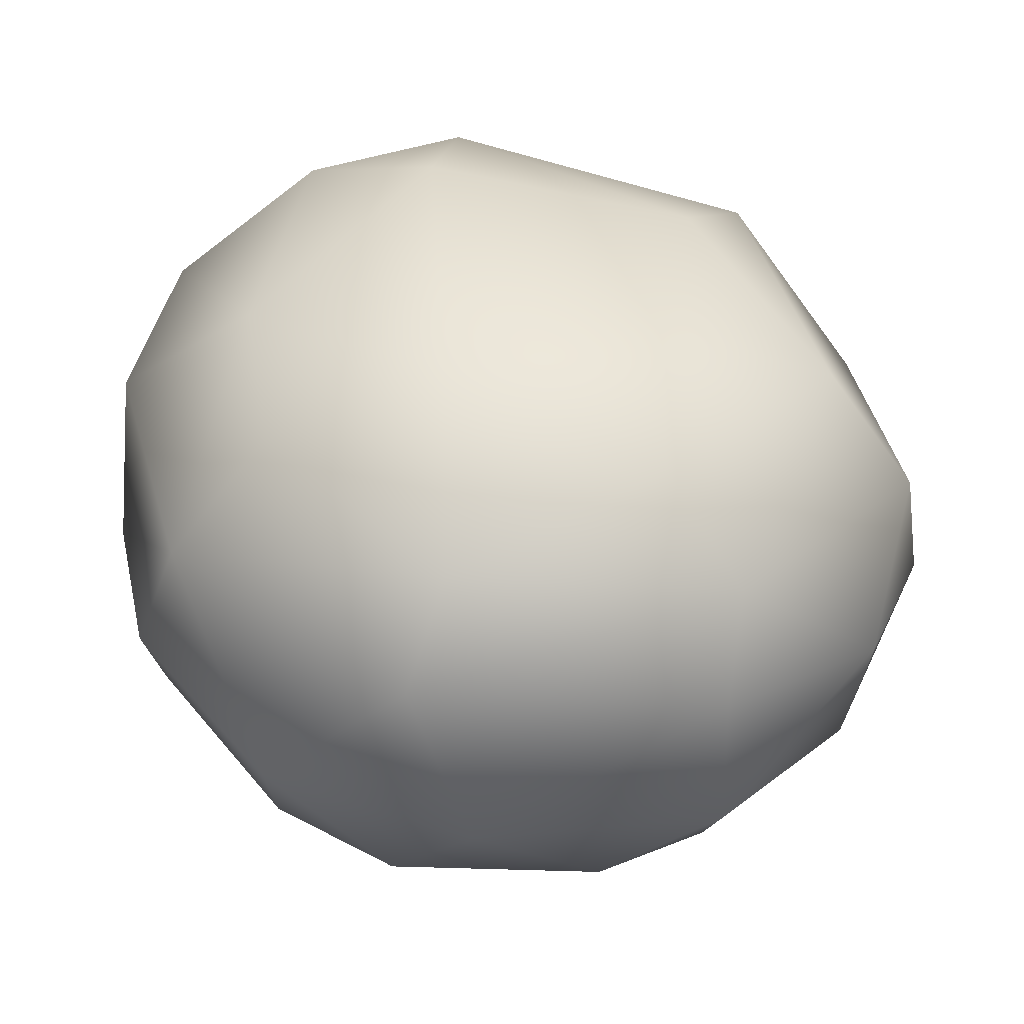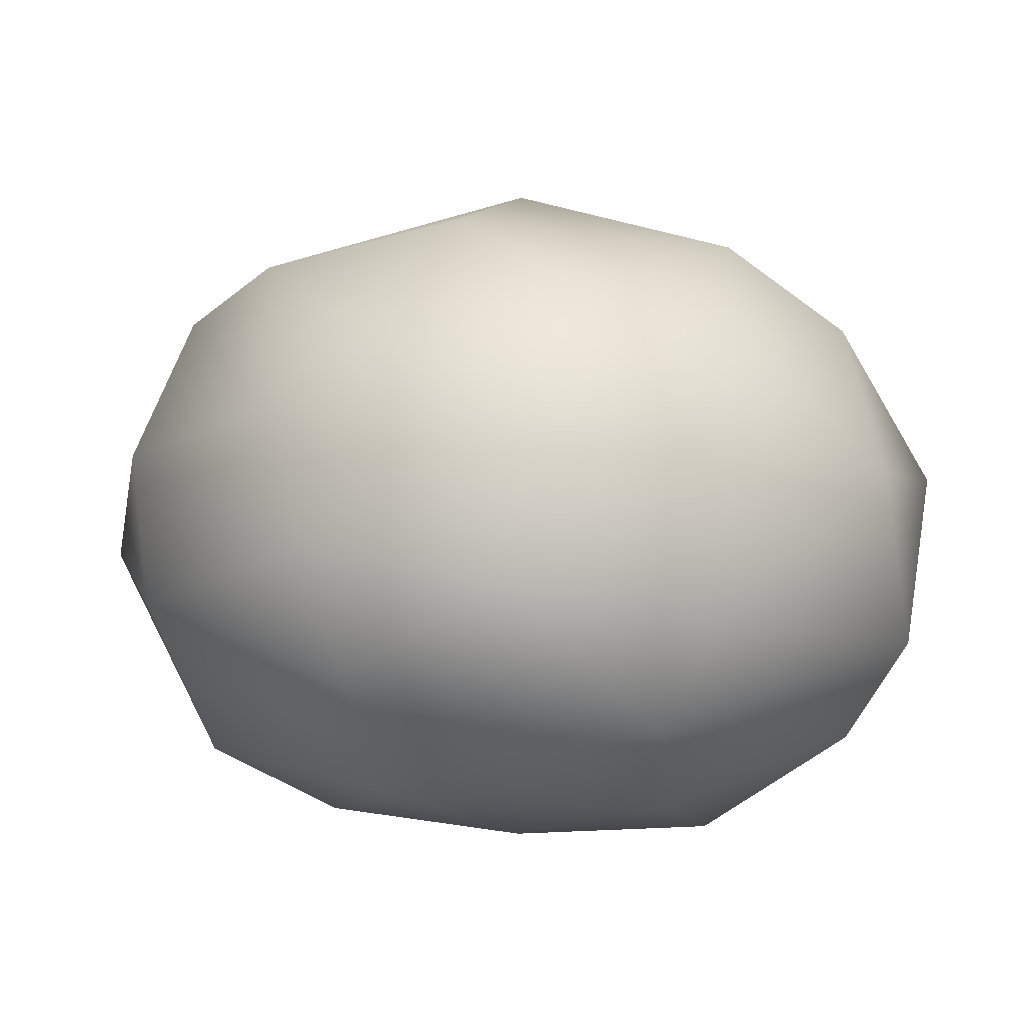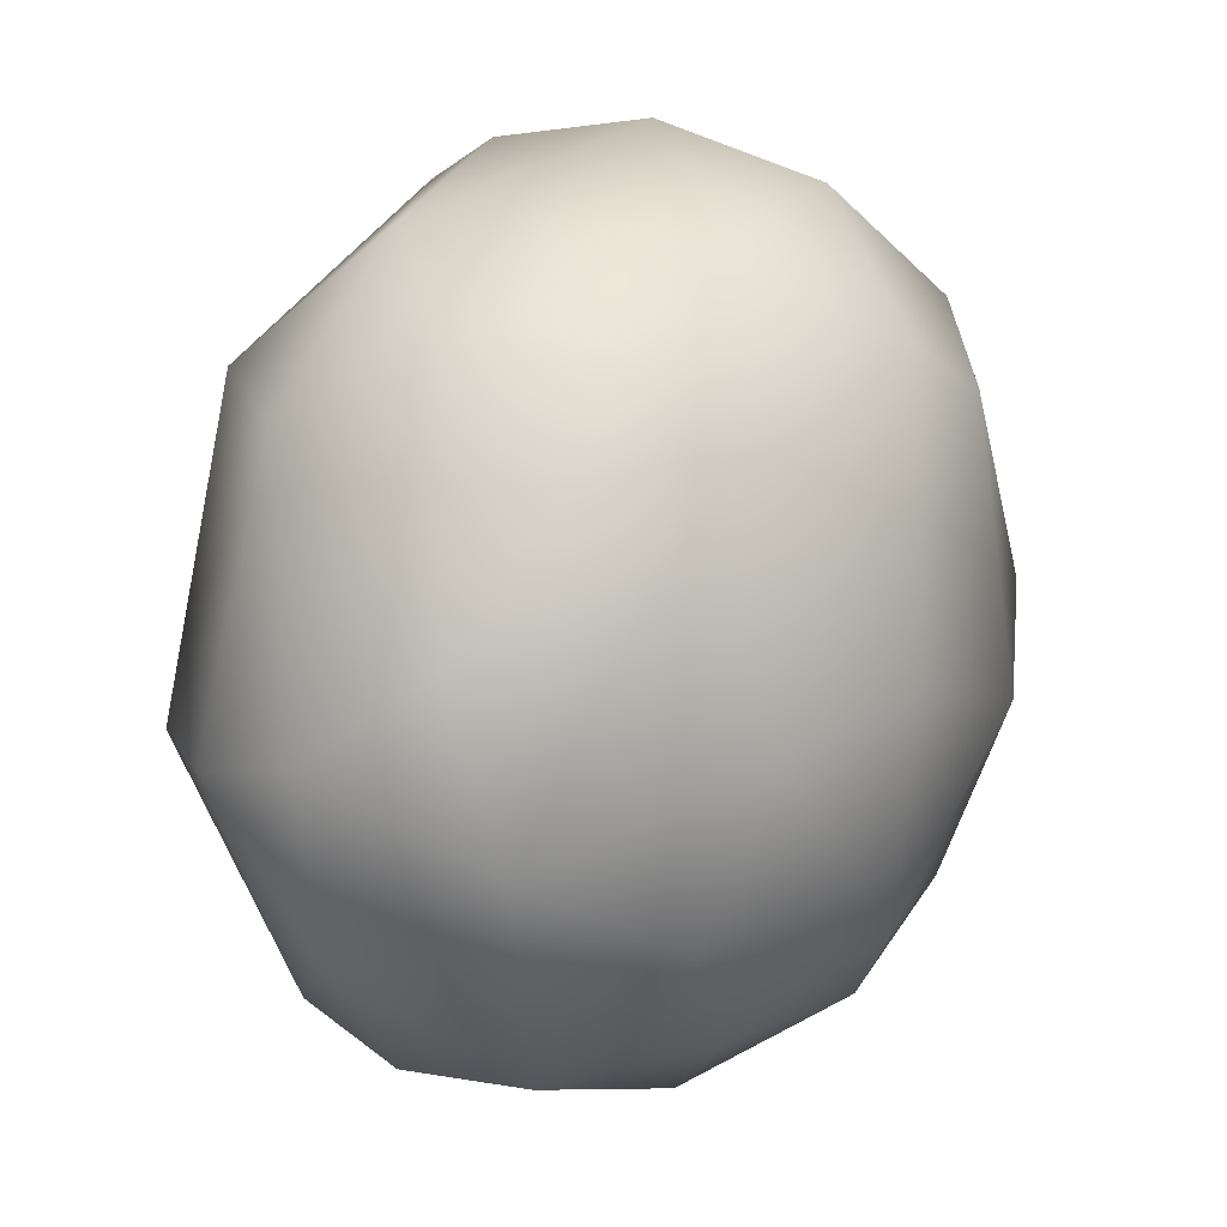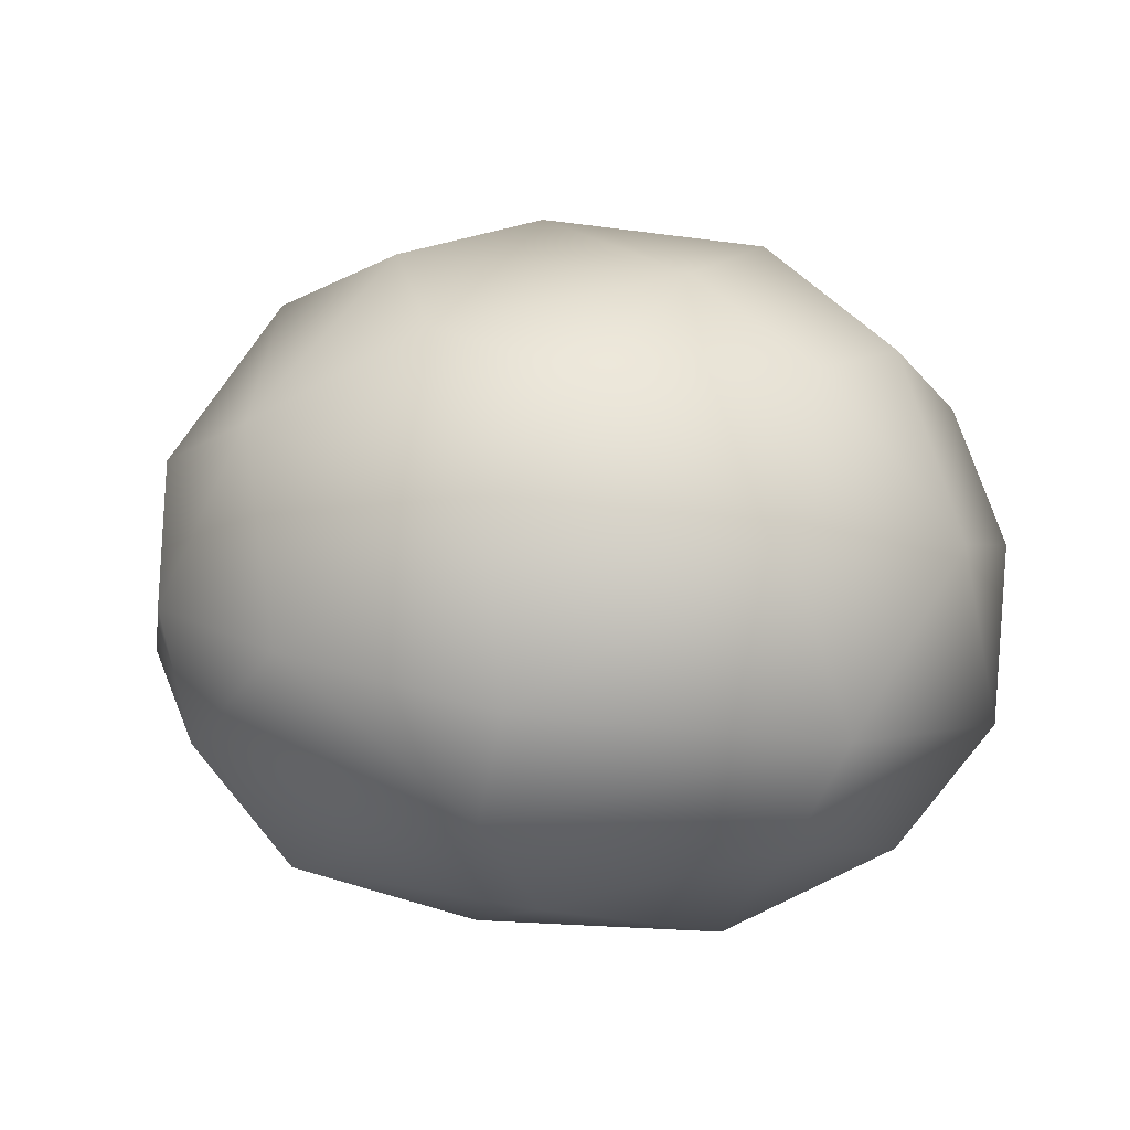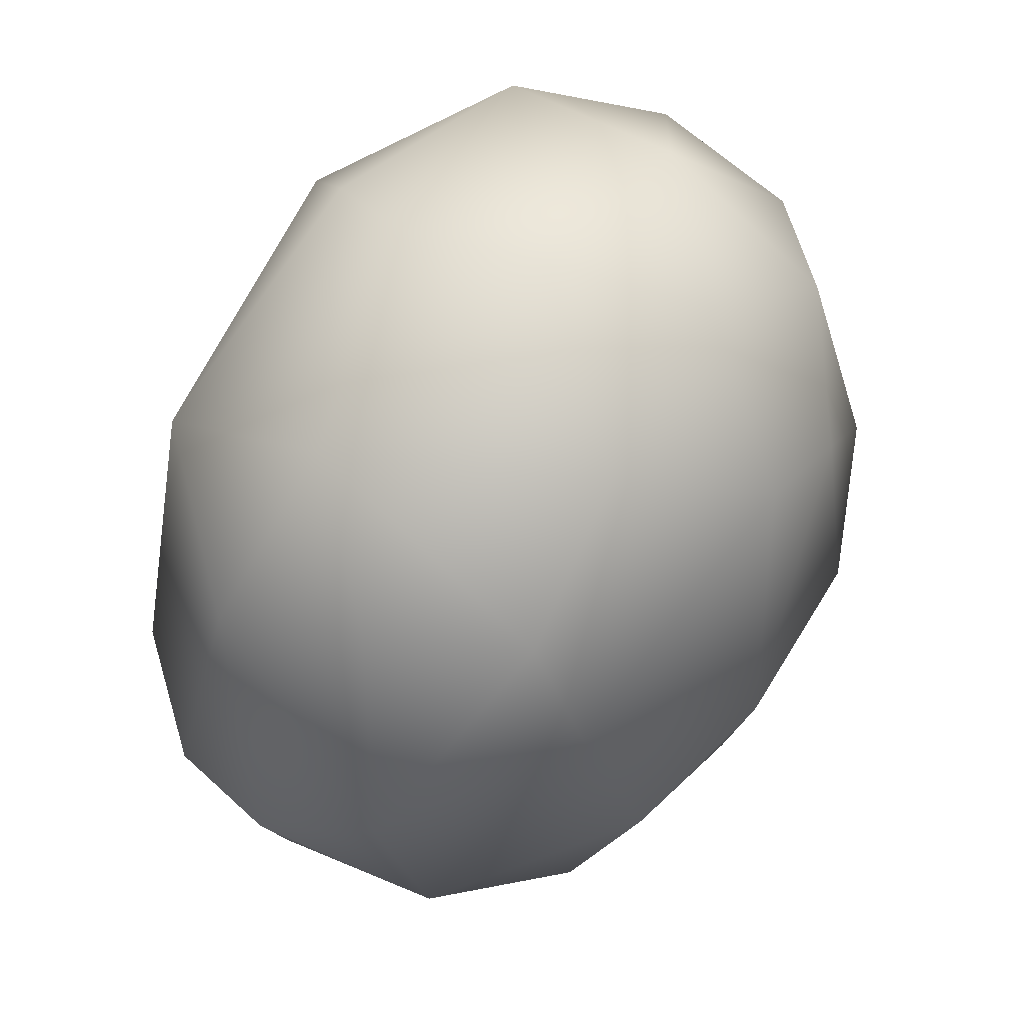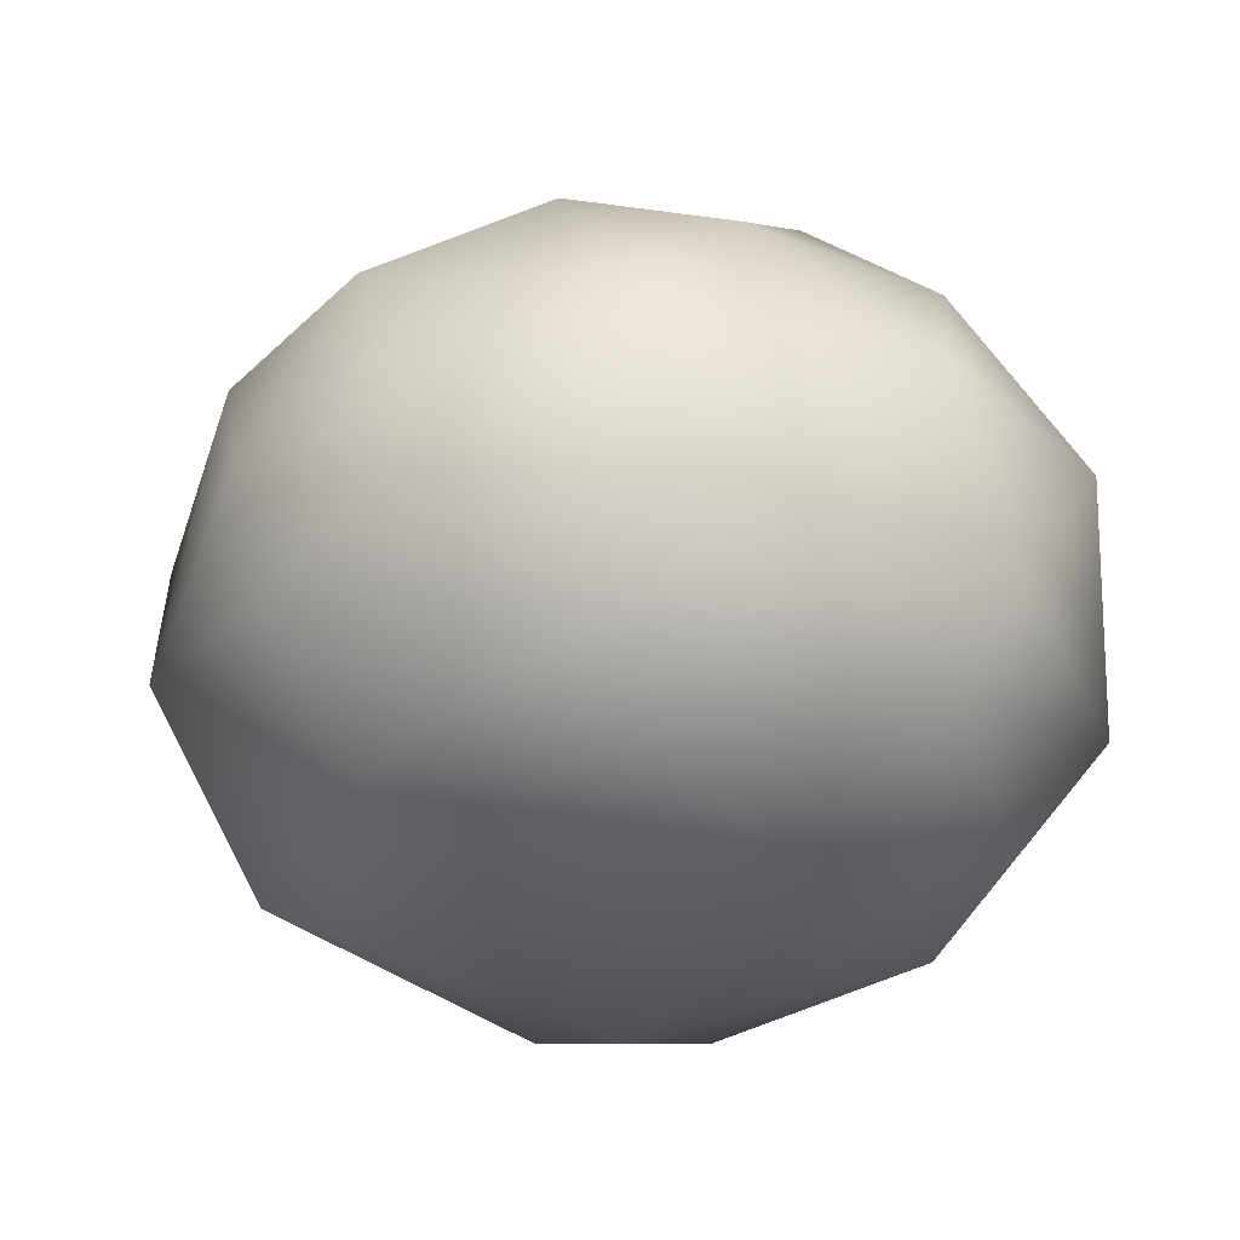
<metadata>
{"format":"obj","ext":"obj","renderer":"f3d","projection":"perspective","resolution":1024,"background":"white","views":[{"elev":-50.5,"azim":-3.5,"up":"+Z"},{"elev":1.2,"azim":127.6,"up":"+Y"},{"elev":6.5,"azim":123.9,"up":"+Z"},{"elev":3.5,"azim":159.9,"up":"+Y"},{"elev":54.8,"azim":124.5,"up":"+Z"},{"elev":-28.7,"azim":147.8,"up":"+Y"}]}
</metadata>
<code>
o Mandarin_Orange_Cube.004
v -0.02272 0.004593 0.01774
v 0.01114 0.005108 -0.02804
v 0.01981 0.05375 -0.02515
v 0.03325 0.02731 -0.02556
v 0.01855 0.01345 -0.03392
v -0.02273 0.01732 0.03301
v -0.03395 0.02828 0.02593
v 0.02332 0.05127 0.02041
v -0.02364 0.03559 -0.03741
v -0.03278 0.01872 -0.02625
v -0.02448 0.007513 -0.02319
v 0.01044 0.0506 0.03081
v -0.002681 0.0603 0.0215
v -0.01297 0.06075 0.01789
v 0.02325 0.05659 0.01009
v -0.008102 0.003625 0.02408
v -0.02334 0.05221 0.02543
v -0.02885 0.05665 0.000447
v -0.002891 0.05841 -0.0267
v 0.02114 0.008263 0.0197
v 0.02784 0.006794 -0.01016
v -0.01781 0.06192 -0.00872
v 0.01793 0.06052 -0.009709
v 0.00281 0.06414 -0.005574
v 0.02289 0.02777 0.03158
v 0.002884 0.02241 0.03894
v -0.000475 0.03644 0.04031
v -0.000528 0.01314 0.03561
v -0.008284 0.04875 0.0349
v -0.02122 0.03634 0.03629
v -0.03262 0.04303 0.02338
v -0.03564 0.01429 0.01275
v -0.0399 0.0186 -0.001
v -0.04105 0.03892 -4.7e-05
v -0.03681 0.03446 -0.02084
v -0.03529 0.04677 -0.01319
v -0.008848 0.000423 -0.0201
v 0.01132 0.001295 -0.0117
v -0.02706 0.004158 -0.008704
v 0.01472 0.002396 0.009037
v -0.01072 0.000722 0.01332
v 0.0335 0.04583 -0.01757
v 0.03945 0.02992 -0.009844
v 0.03695 0.01821 -0.0114
v 0.0369 0.04234 -0.001944
v 0.03438 0.02391 0.01574
v 0.03101 0.03807 0.02121
v -0.02298 0.05205 -0.02593
v -0.0108 0.01994 -0.04227
v -0.01134 0.05034 -0.03458
v -0.007877 0.01075 -0.03706
v -0.004156 0.03642 -0.0435
v 0.01802 0.02311 -0.03881
v 0.01927 0.03803 -0.03799
v 0.008786 0.04998 -0.03452
f 19 24 23
f 22 24 19
f 24 15 23
f 24 14 13
f 48 22 19
f 22 18 14
f 13 12 15
f 25 26 28
f 12 27 25
f 27 29 30
f 13 29 12
f 14 17 29
f 30 31 7
f 6 1 16
f 20 28 16
f 18 34 31
f 33 39 32
f 34 18 36
f 36 35 34
f 39 10 11
f 6 32 1
f 6 7 32
f 6 26 27 30
f 1 32 39
f 2 38 37
f 37 38 41
f 21 40 38
f 41 1 39
f 40 20 16
f 42 43 4
f 43 46 44
f 43 45 46
f 46 20 21
f 5 44 21
f 4 44 5
f 42 23 15
f 46 47 25
f 9 49 10
f 50 52 9
f 55 54 52
f 5 21 2
f 51 2 37
f 11 51 37
f 3 19 23
f 24 22 14
f 24 13 15
f 48 18 22
f 14 18 17
f 15 12 8
f 20 25 28
f 26 25 27
f 12 29 27
f 26 6 28
f 25 47 8 12
f 29 17 30
f 33 32 7 34
f 13 14 29
f 30 17 31
f 6 30 7
f 16 28 6
f 17 18 31
f 10 33 34 35
f 7 31 34
f 33 10 39
f 9 35 36 48
f 36 18 48
f 8 47 45 15
f 35 9 10
f 2 21 38
f 39 37 41
f 41 38 40
f 41 16 1
f 41 40 16
f 40 21 20
f 11 37 39
f 4 43 44
f 43 42 45
f 42 15 45
f 44 46 21
f 46 45 47
f 51 11 10 49
f 4 54 42
f 54 3 42
f 42 3 23
f 46 25 20
f 5 51 49 53
f 48 50 9
f 9 52 49
f 50 55 52
f 50 19 55
f 2 51 5
f 53 49 52 54
f 54 55 3
f 48 19 50
f 19 3 55
f 53 54 4
f 53 4 5

</code>
